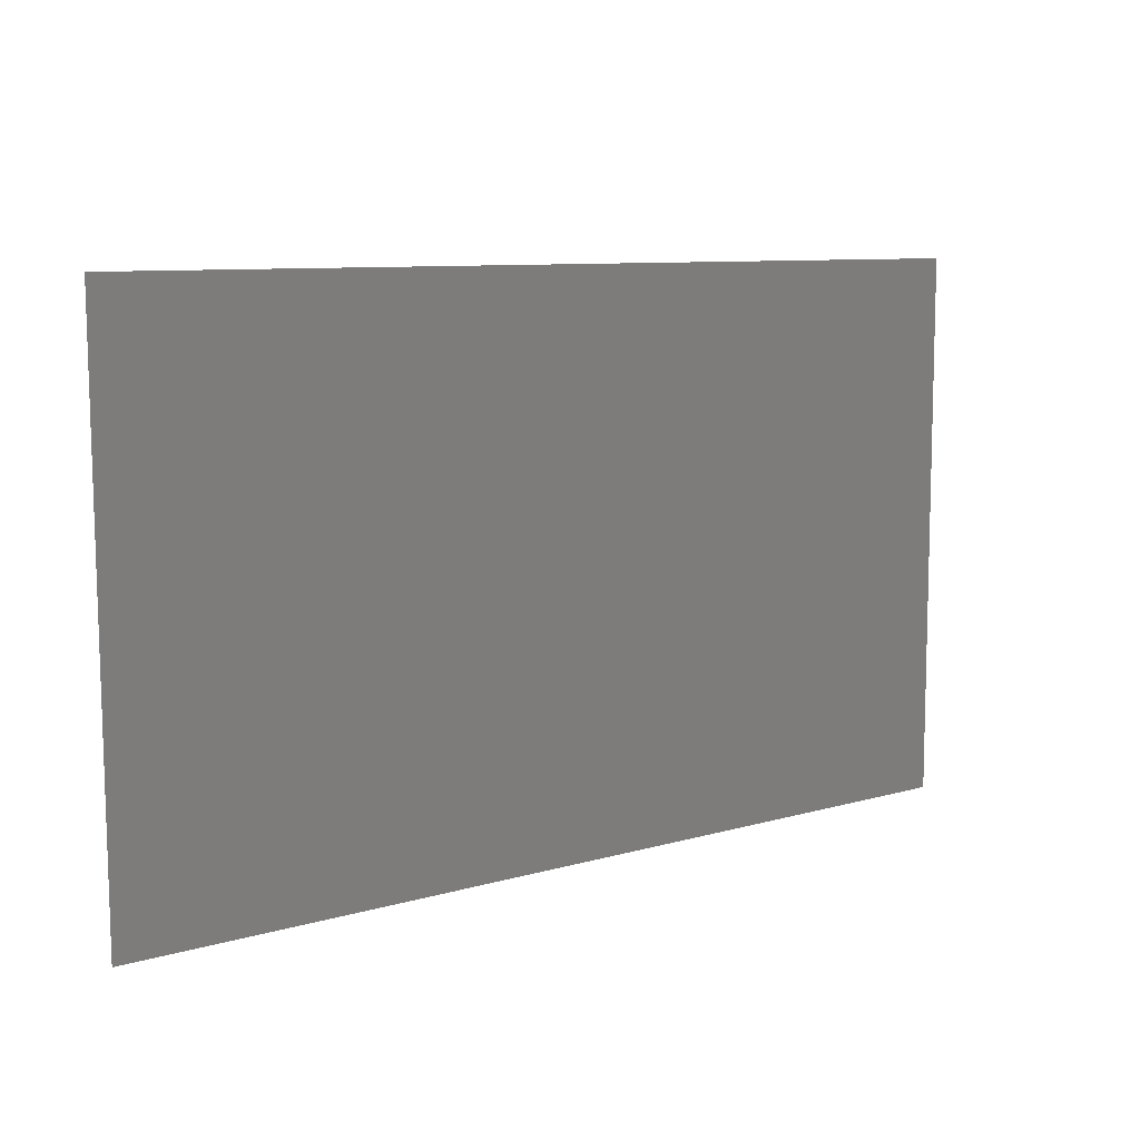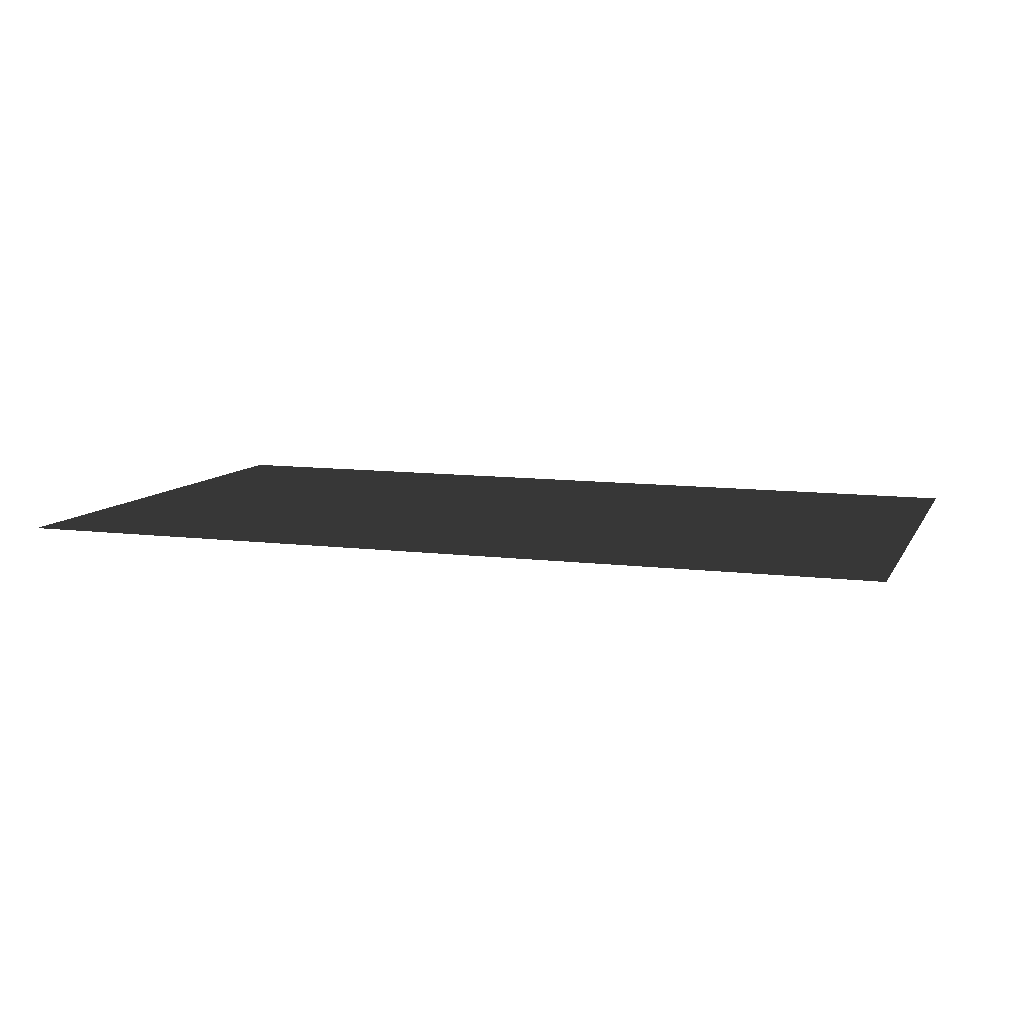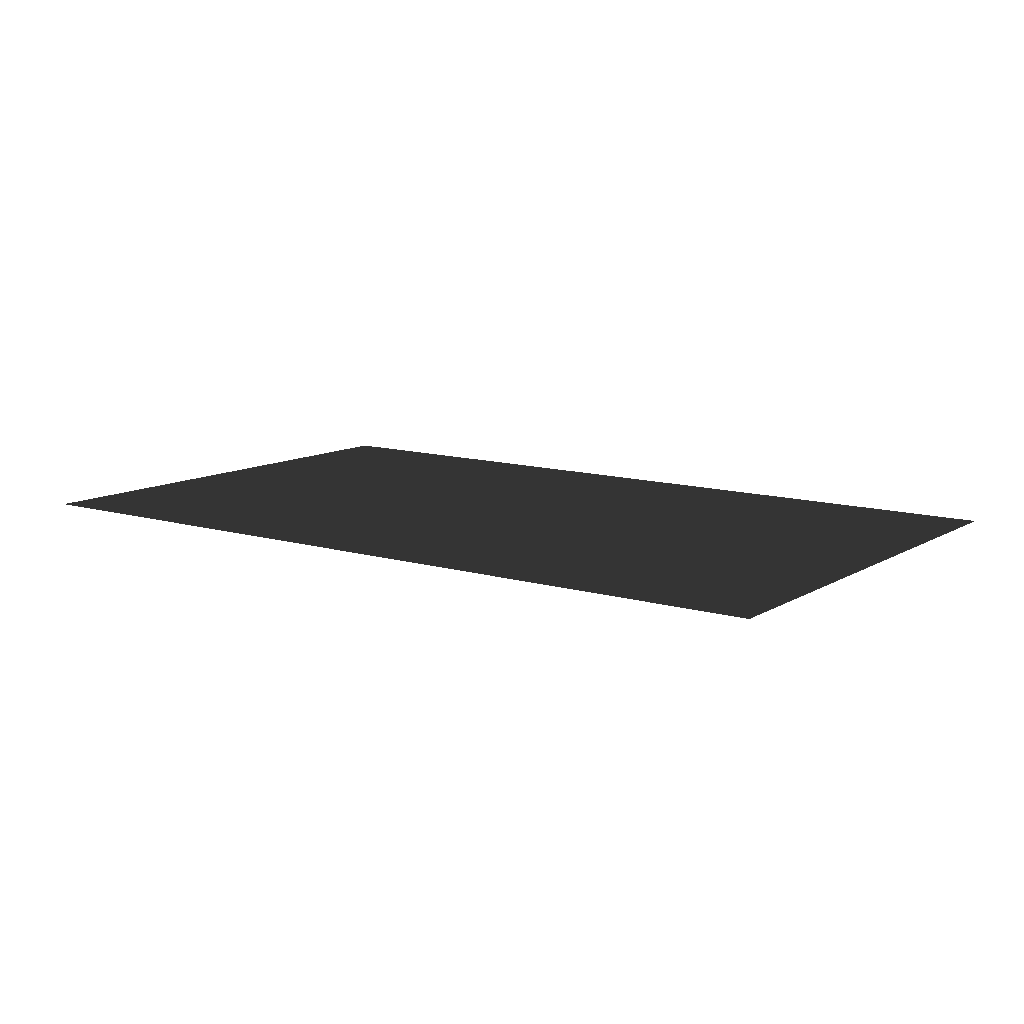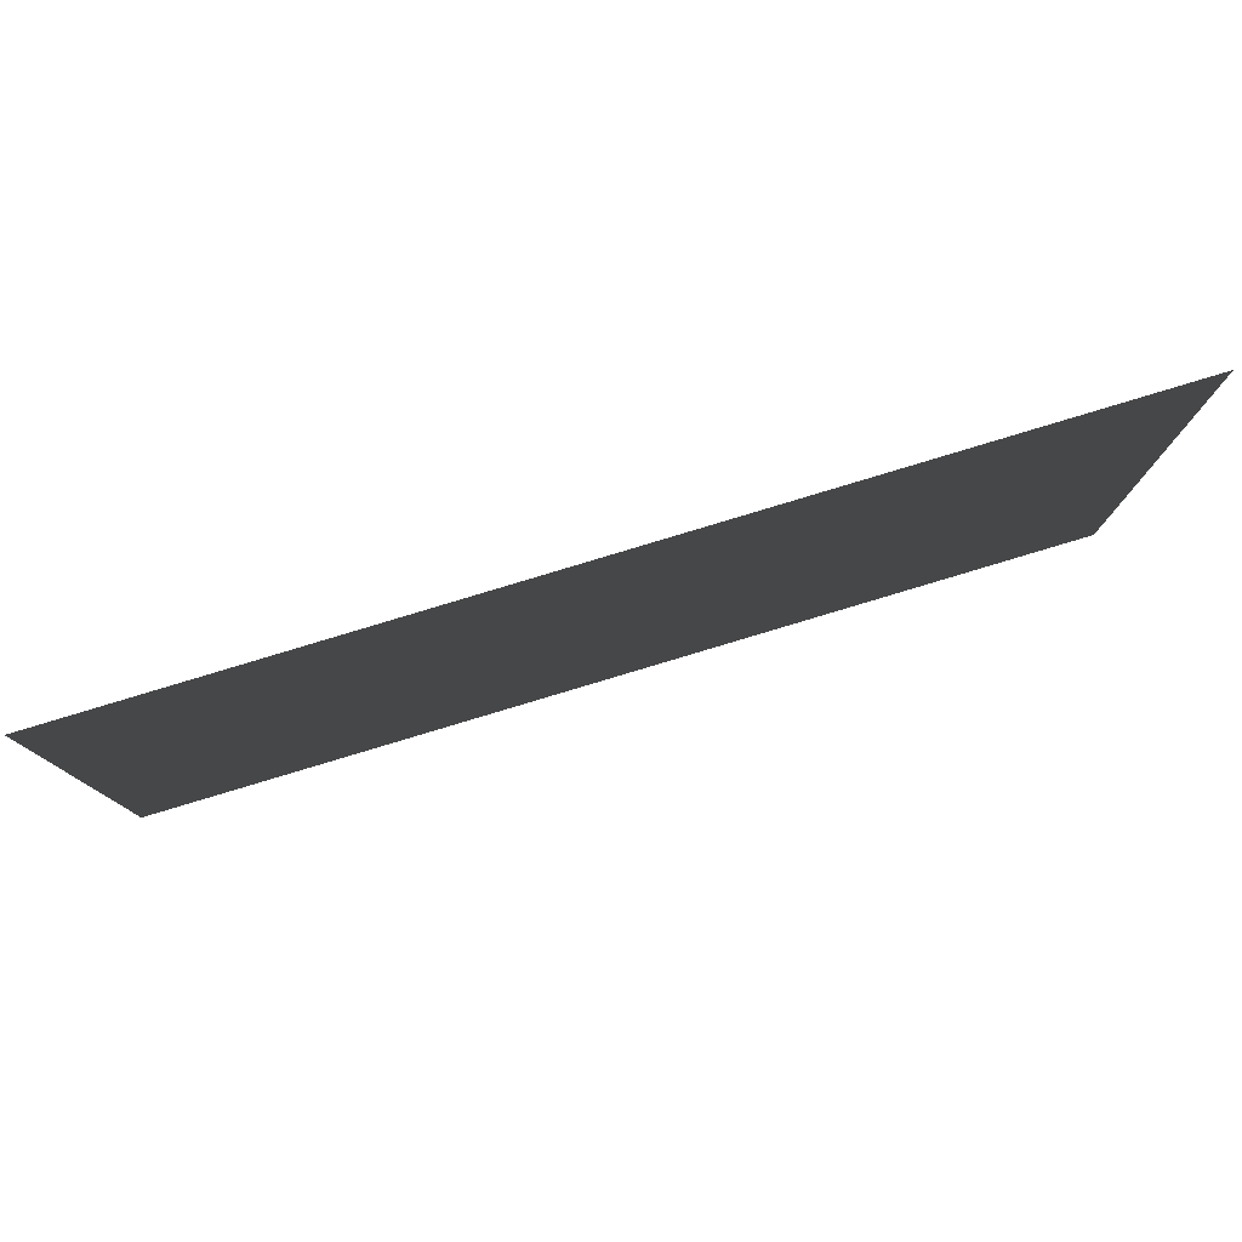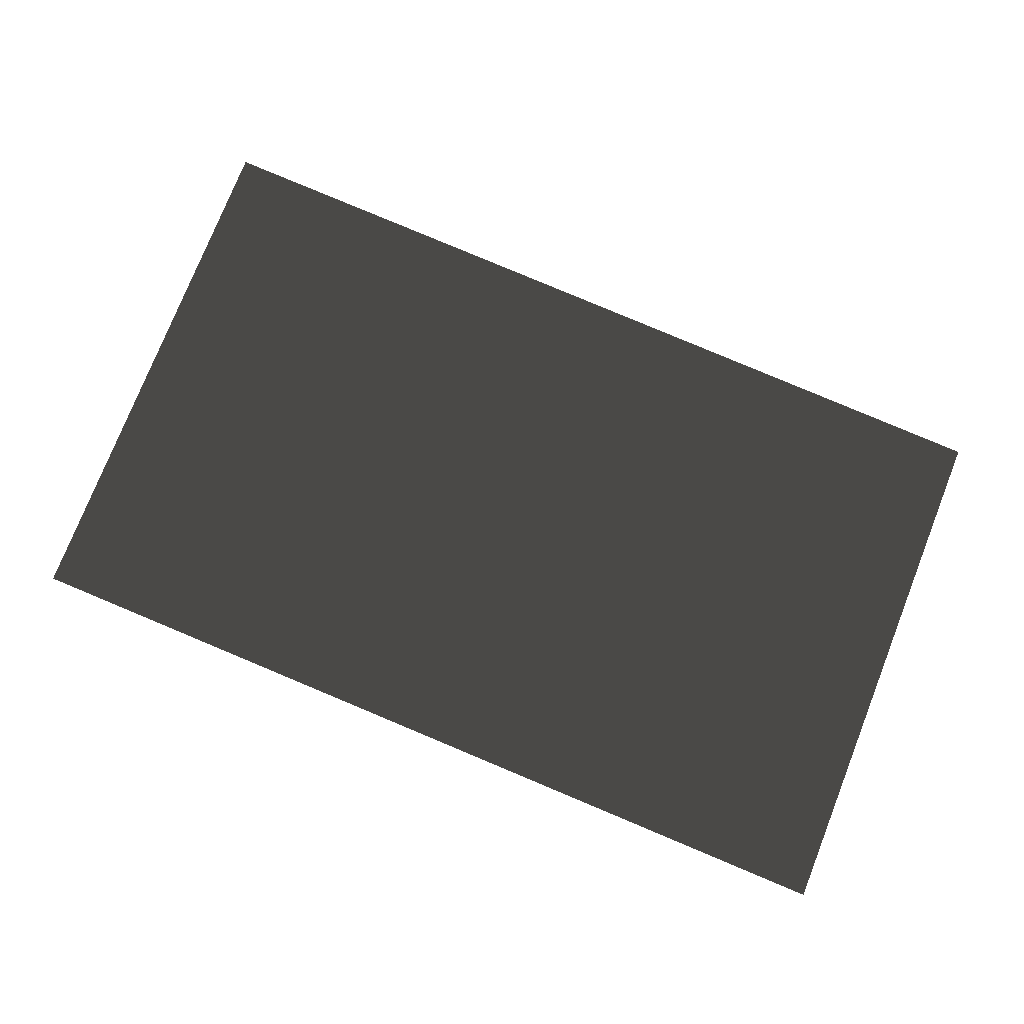
<metadata>
{"format":"obj","ext":"obj","renderer":"f3d","projection":"perspective","resolution":1024,"background":"white","views":[{"elev":11.0,"azim":142.5,"up":"+Z"},{"elev":9.1,"azim":-161.8,"up":"+Y"},{"elev":11.0,"azim":-144.5,"up":"+Y"},{"elev":79.5,"azim":-16.6,"up":"+Z"},{"elev":77.5,"azim":-158.2,"up":"+Y"}]}
</metadata>
<code>
v 0.8517 -1.614 1.072
v 0.8517 -1.614 0.7518
v 0.3172 -1.614 0.7434
v 0.3192 -1.614 1.059
g Hangar.001_(4)_36344_338
f 1 3 2
f 1 4 3

</code>
